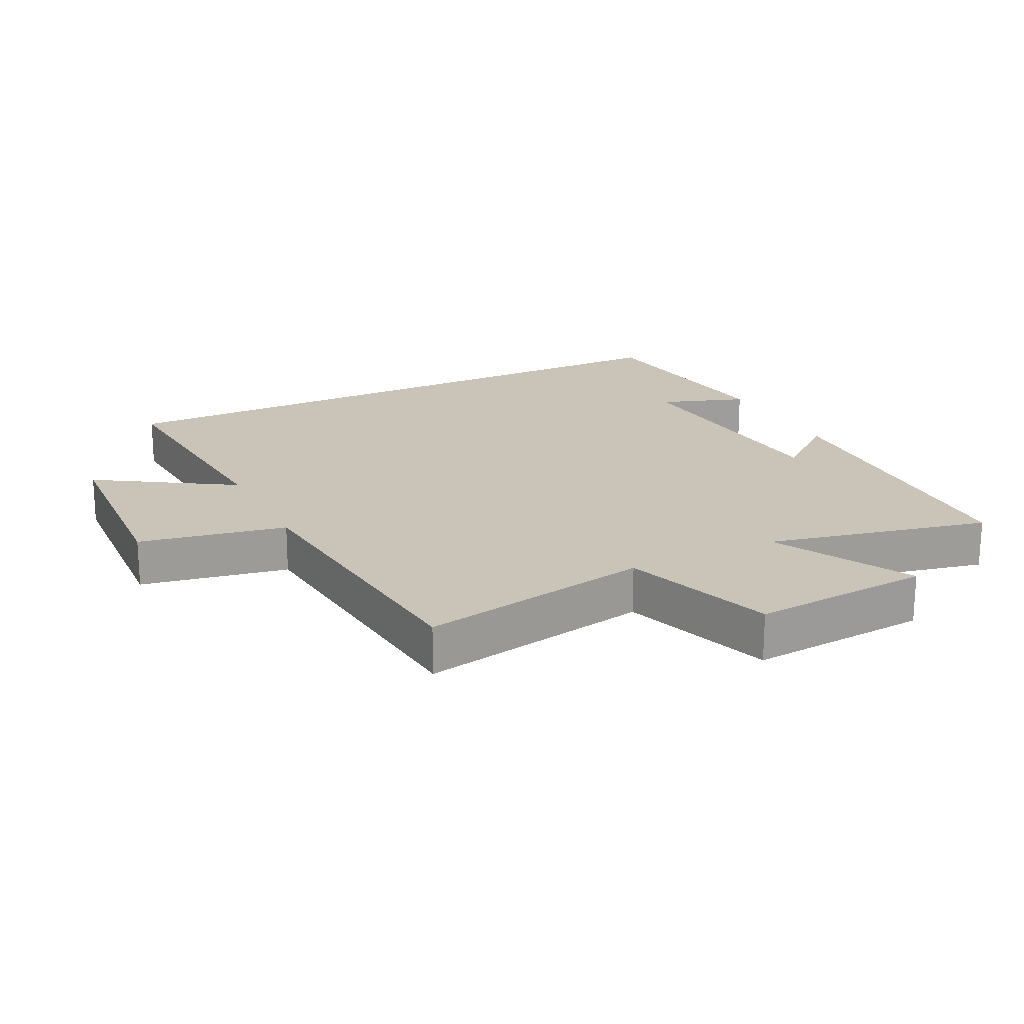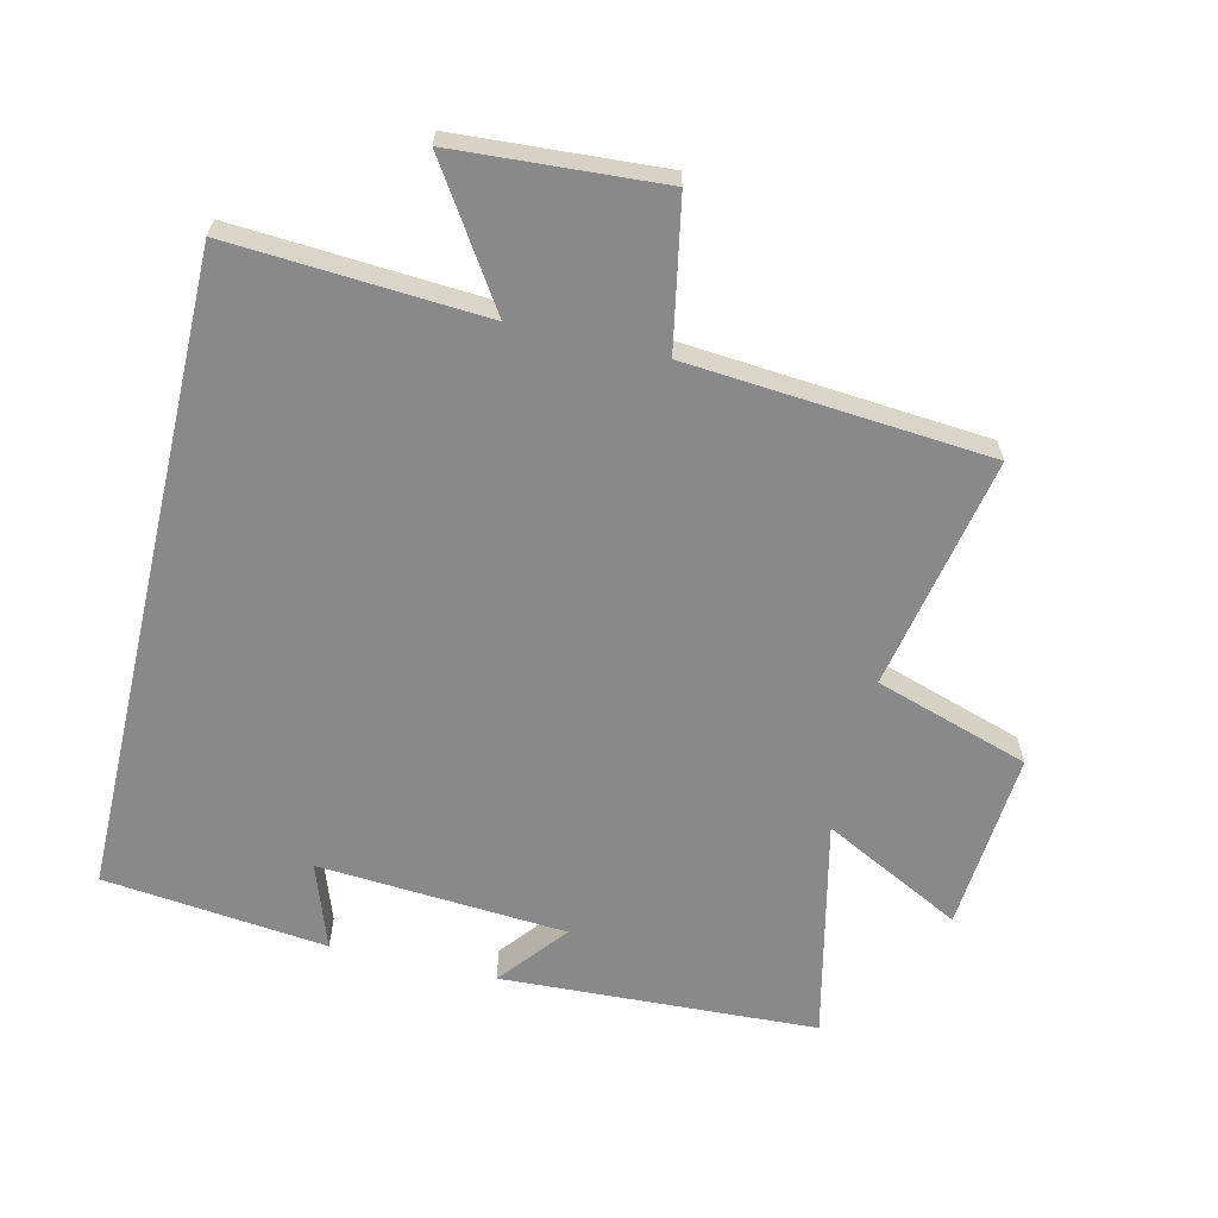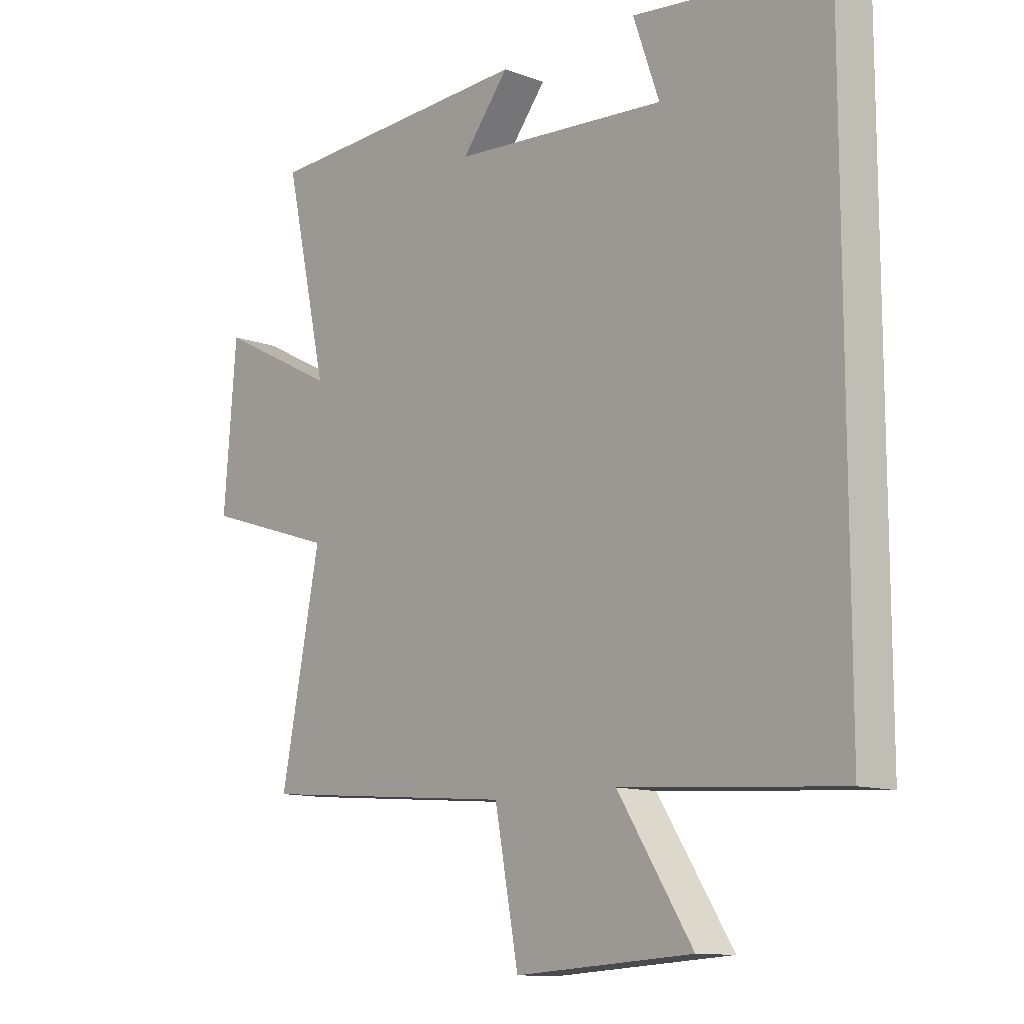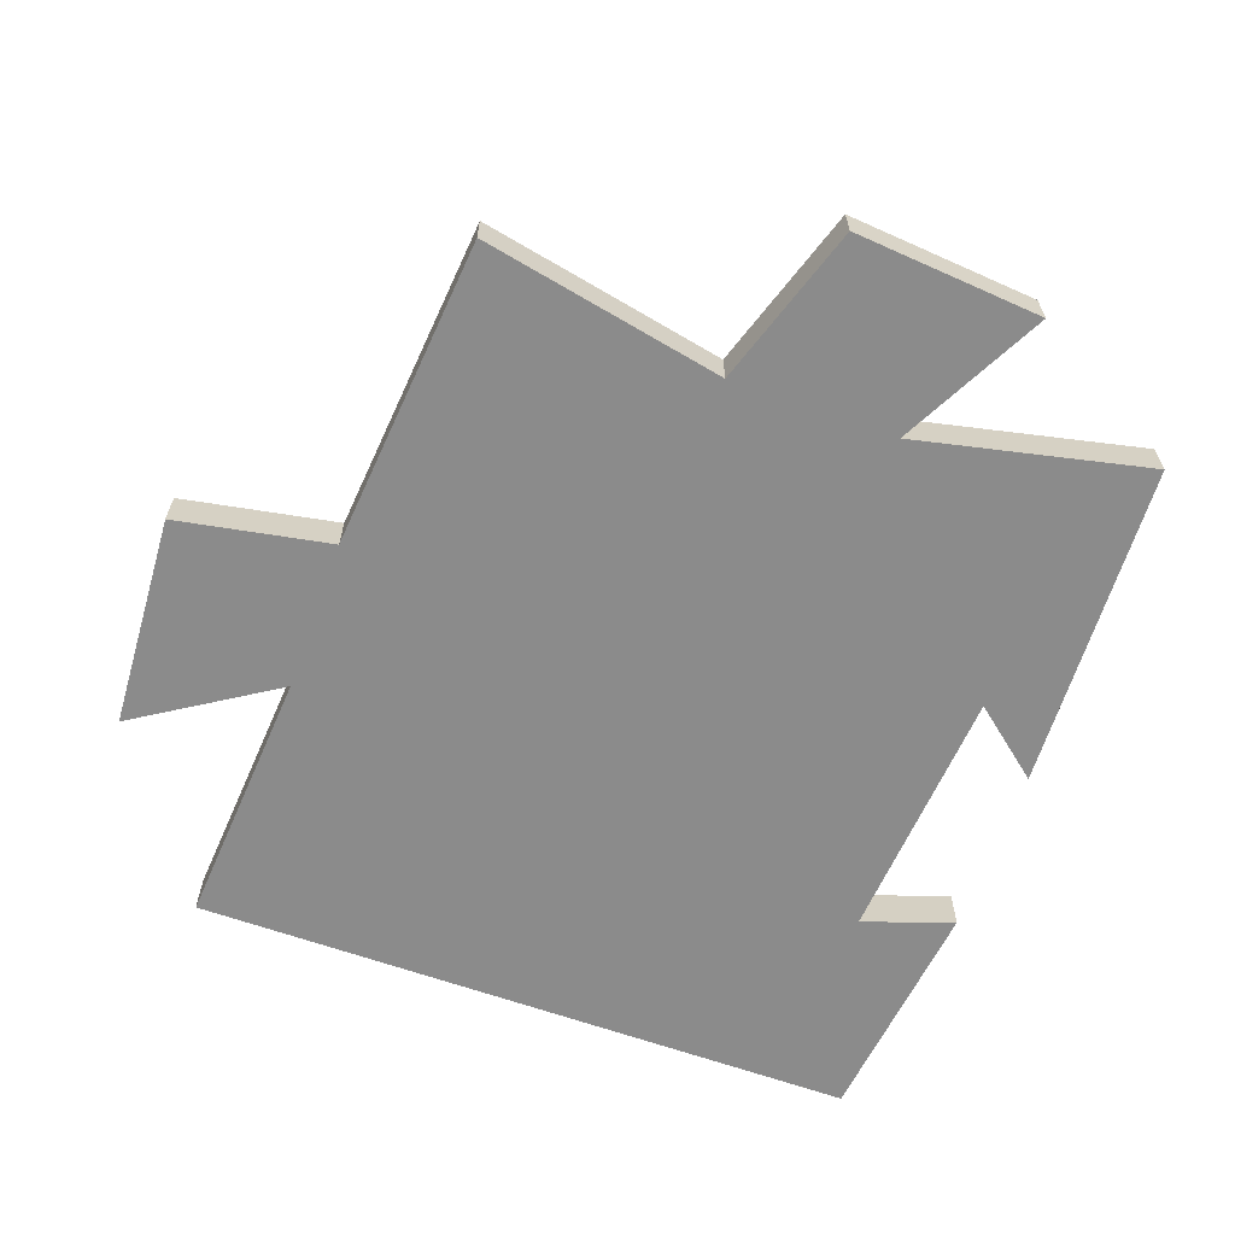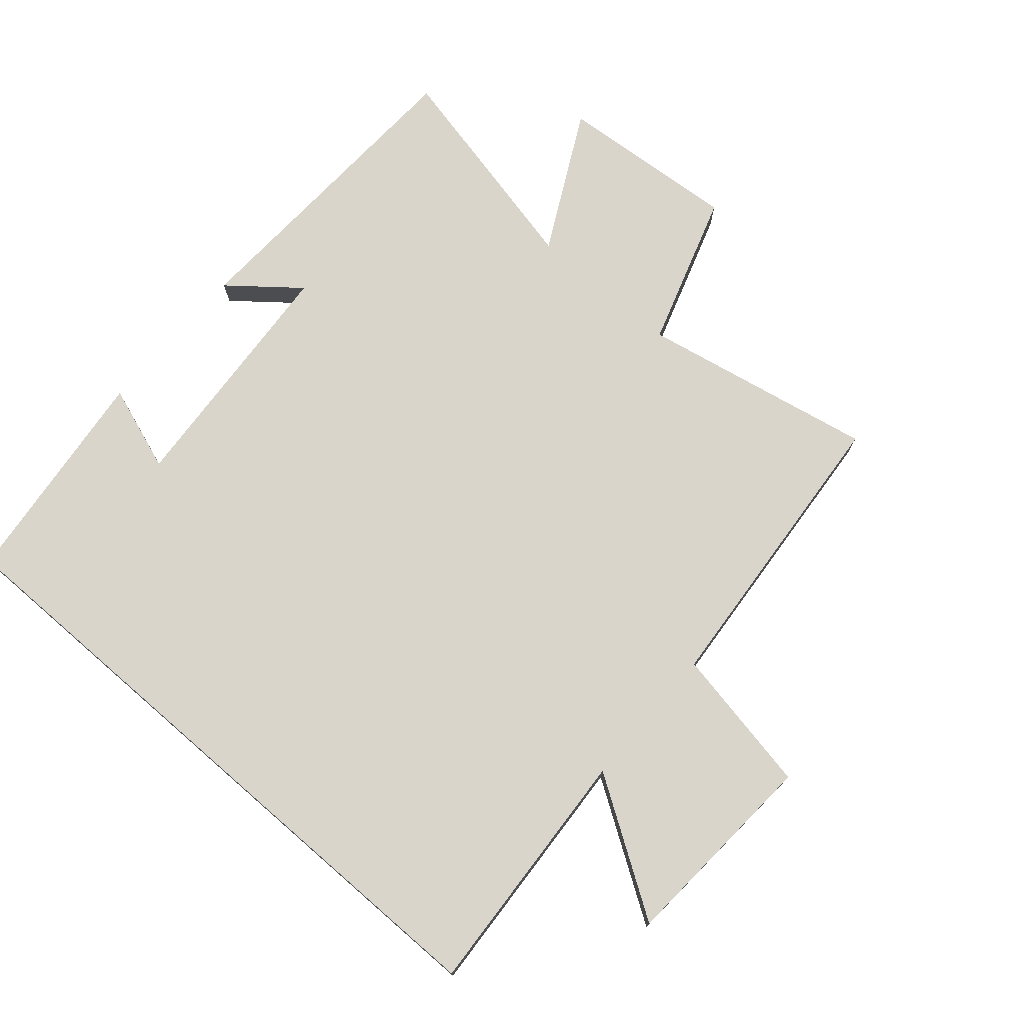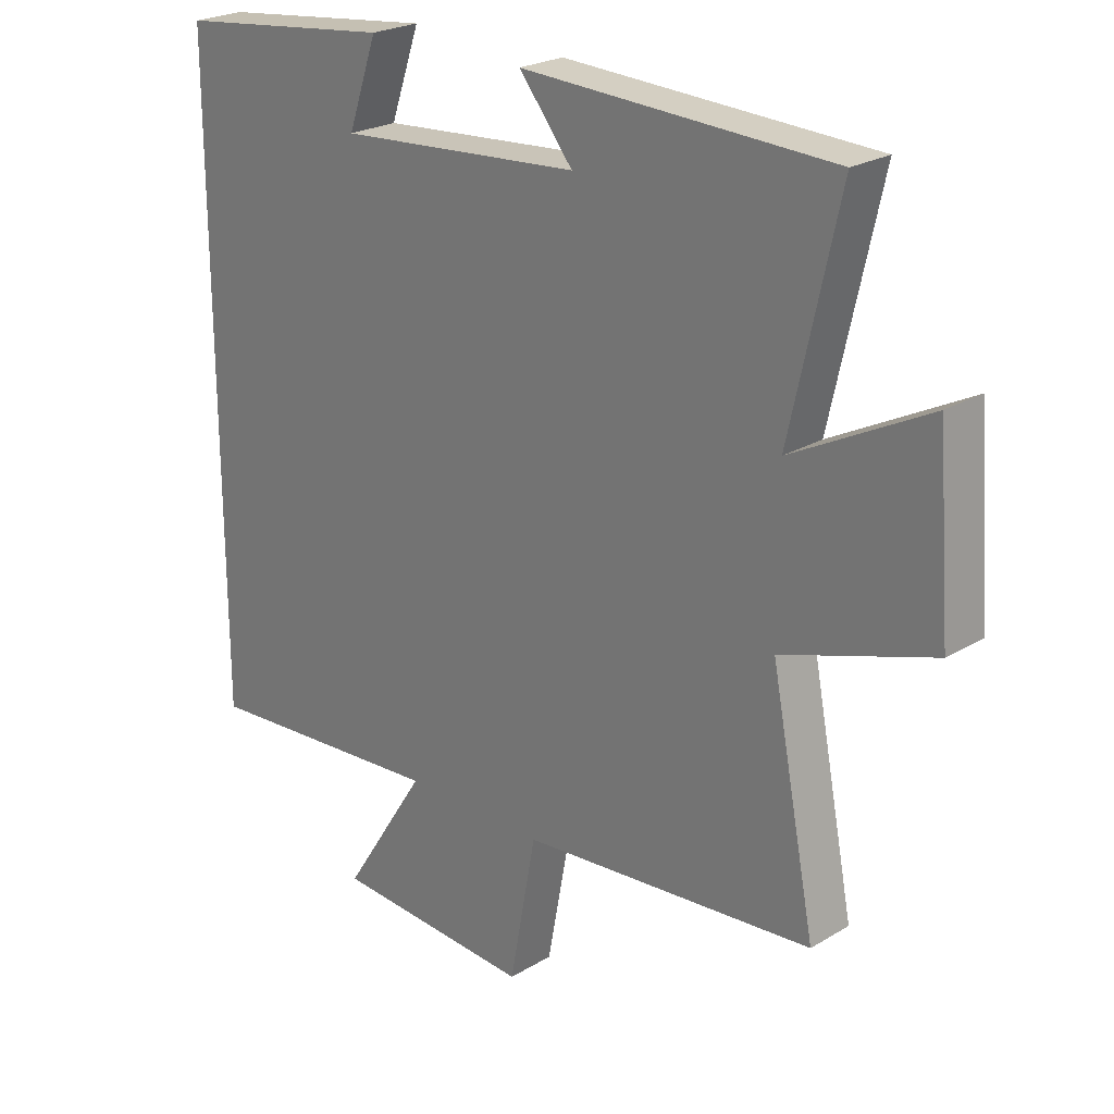
<metadata>
{"format":"obj","ext":"obj","renderer":"f3d","projection":"perspective","resolution":1024,"background":"white","views":[{"elev":19.9,"azim":-116.6,"up":"+Y"},{"elev":-63.1,"azim":166.8,"up":"+Y"},{"elev":-11.7,"azim":48.2,"up":"+Z"},{"elev":-63.8,"azim":-109.8,"up":"+Y"},{"elev":74.5,"azim":130.9,"up":"+Y"},{"elev":23.7,"azim":-135.2,"up":"+Z"}]}
</metadata>
<code>
v -0.57 0.07 -0.461
v -0.5 0.07 -0.104
v -0.735 0.07 -0.028
v -0.713 0.07 0.248
v -0.5 0.07 0.138
v -0.576 0.07 0.478
v -0.092 0.07 0.5
v -0.176 0.07 0.396
v 0.204 0.07 0.368
v 0.158 0.07 0.5
v 0.5 0.07 0.461
v 0.5 0.07 -0.526
v 0.114 0.07 -0.5
v 0.246 0.07 -0.705
v -0.068 0.07 -0.725
v -0.11 0.07 -0.5
v -0.57 0 -0.461
v -0.5 0 -0.104
v -0.735 0 -0.028
v -0.713 0 0.248
v -0.5 0 0.138
v -0.576 0 0.478
v -0.092 0 0.5
v -0.176 0 0.396
v 0.204 0 0.368
v 0.158 0 0.5
v 0.5 0 0.461
v 0.5 0 -0.526
v 0.114 0 -0.5
v 0.246 0 -0.705
v -0.068 0 -0.725
v -0.11 0 -0.5
f 13 14 15 16
f 13 16 1 2
f 12 13 2
f 11 12 2
f 9 10 11
f 9 11 2 3
f 5 6 7 8
f 5 8 9
f 3 4 5
f 3 5 9
f 32 31 30 29
f 18 17 32 29
f 18 29 28
f 18 28 27
f 27 26 25
f 19 18 27 25
f 24 23 22 21
f 25 24 21
f 21 20 19
f 25 21 19
f 1 17 18 2
f 2 18 19 3
f 3 19 20 4
f 4 20 21 5
f 5 21 22 6
f 6 22 23 7
f 7 23 24 8
f 8 24 25 9
f 9 25 26 10
f 10 26 27 11
f 11 27 28 12
f 12 28 29 13
f 13 29 30 14
f 14 30 31 15
f 15 31 32 16
f 16 32 17 1

</code>
